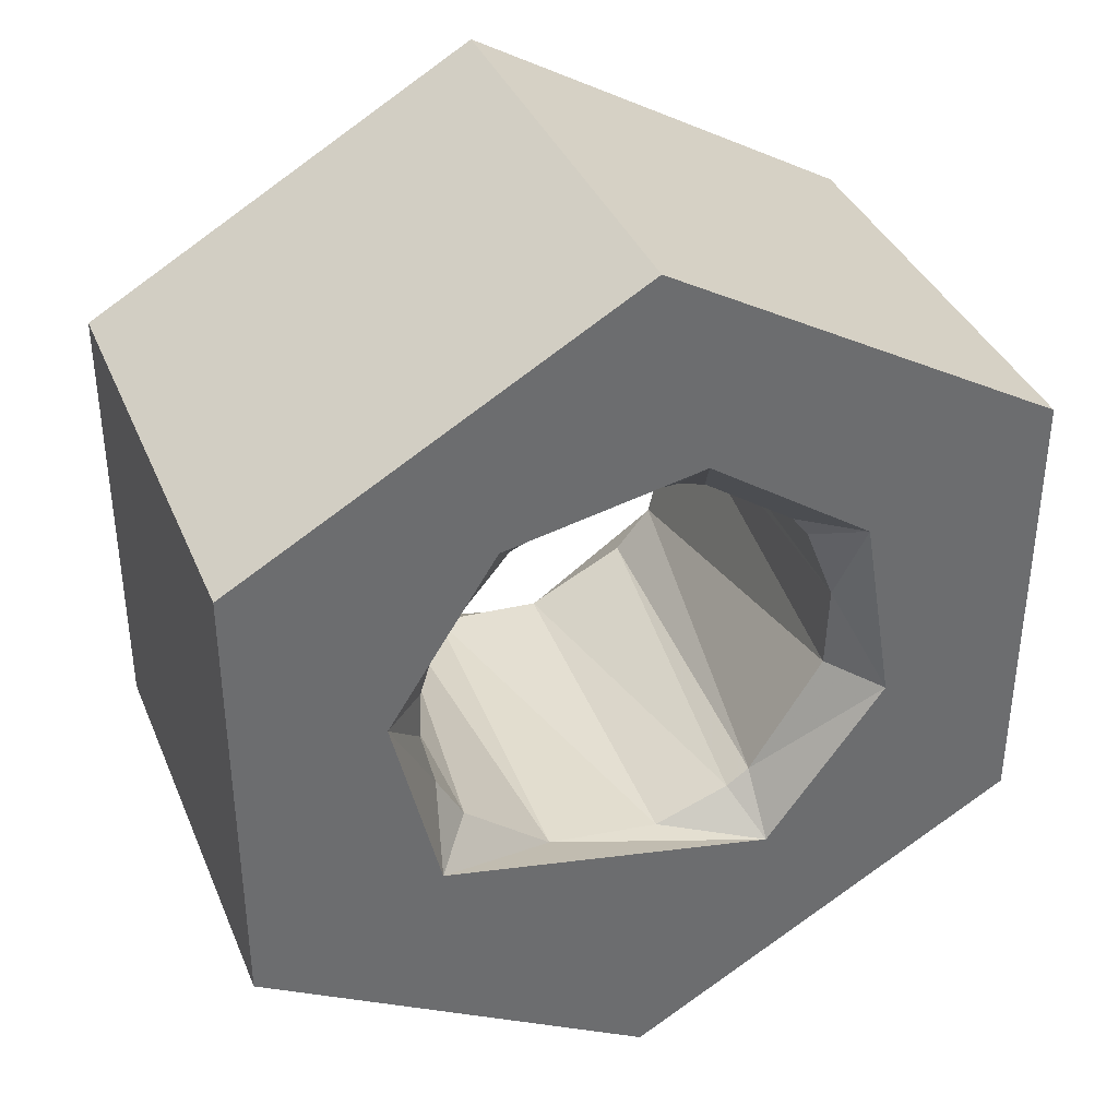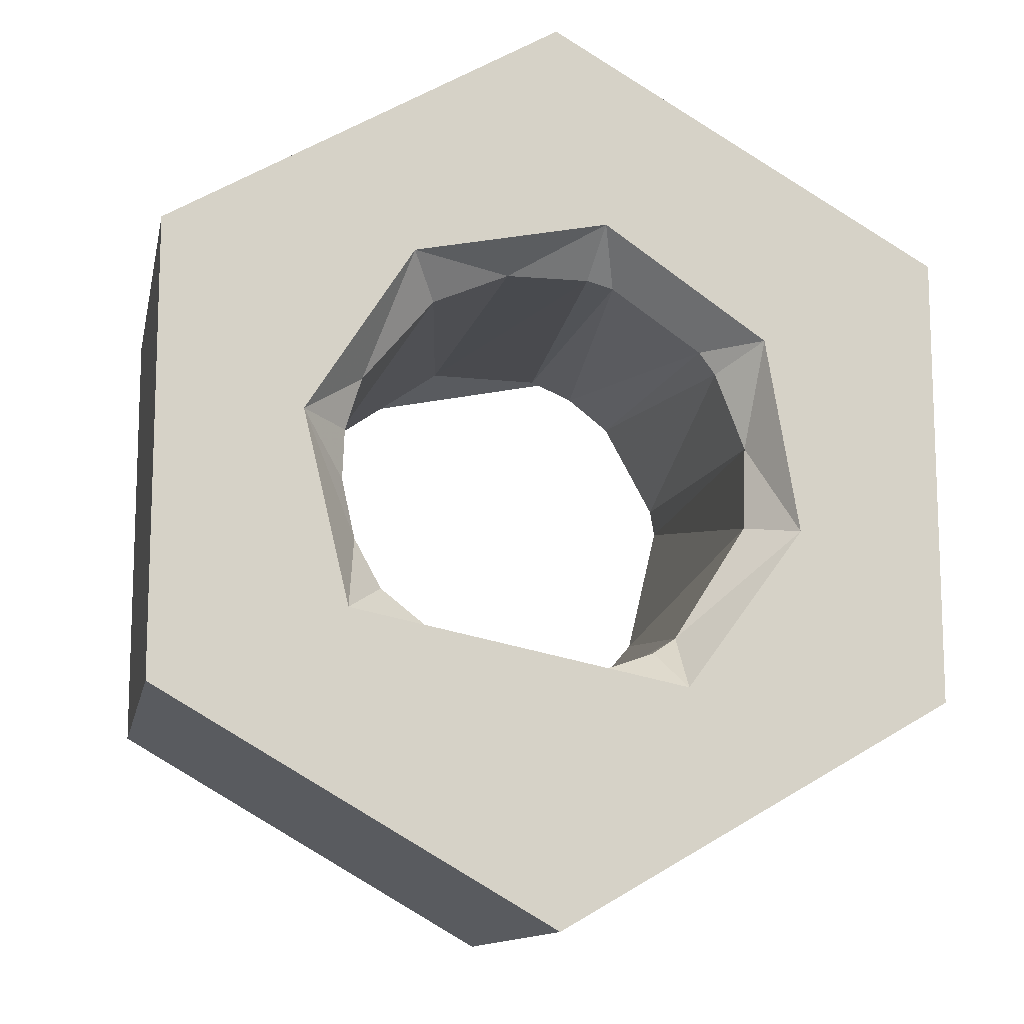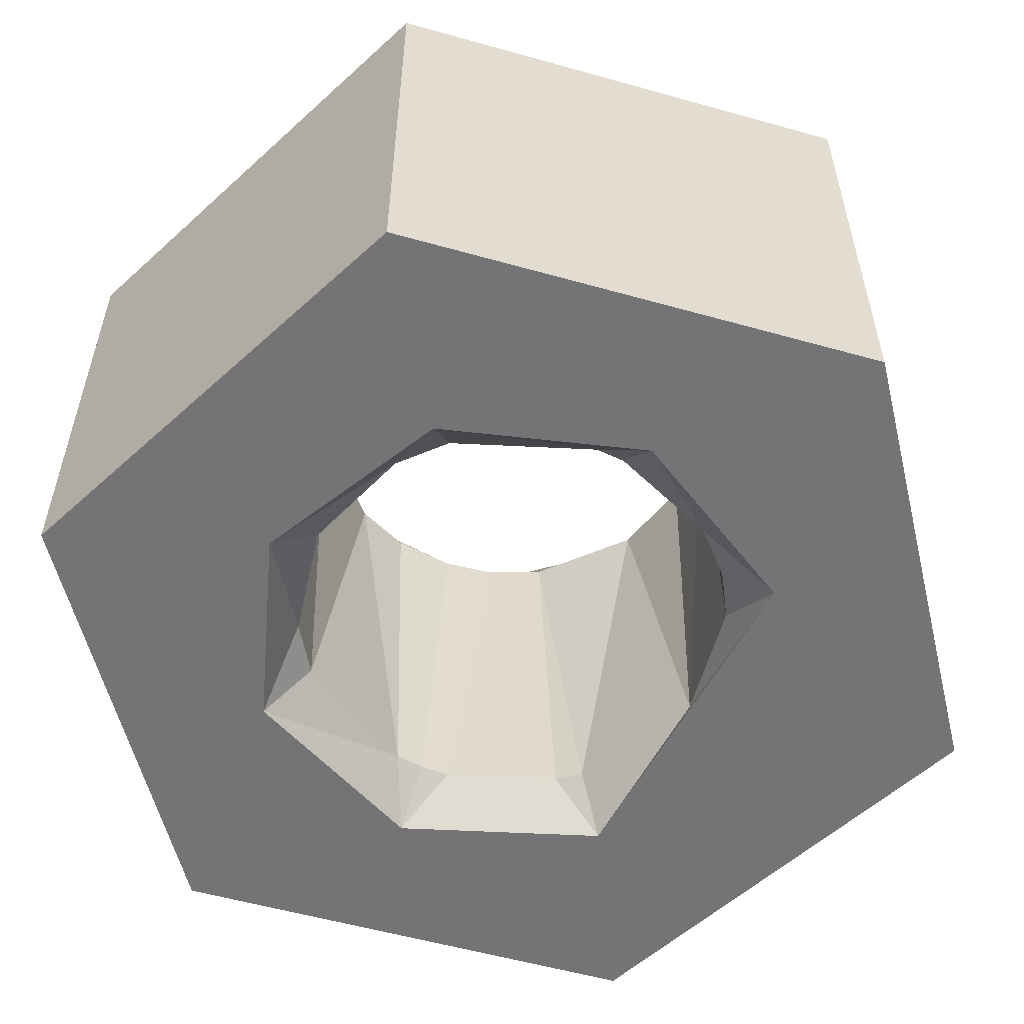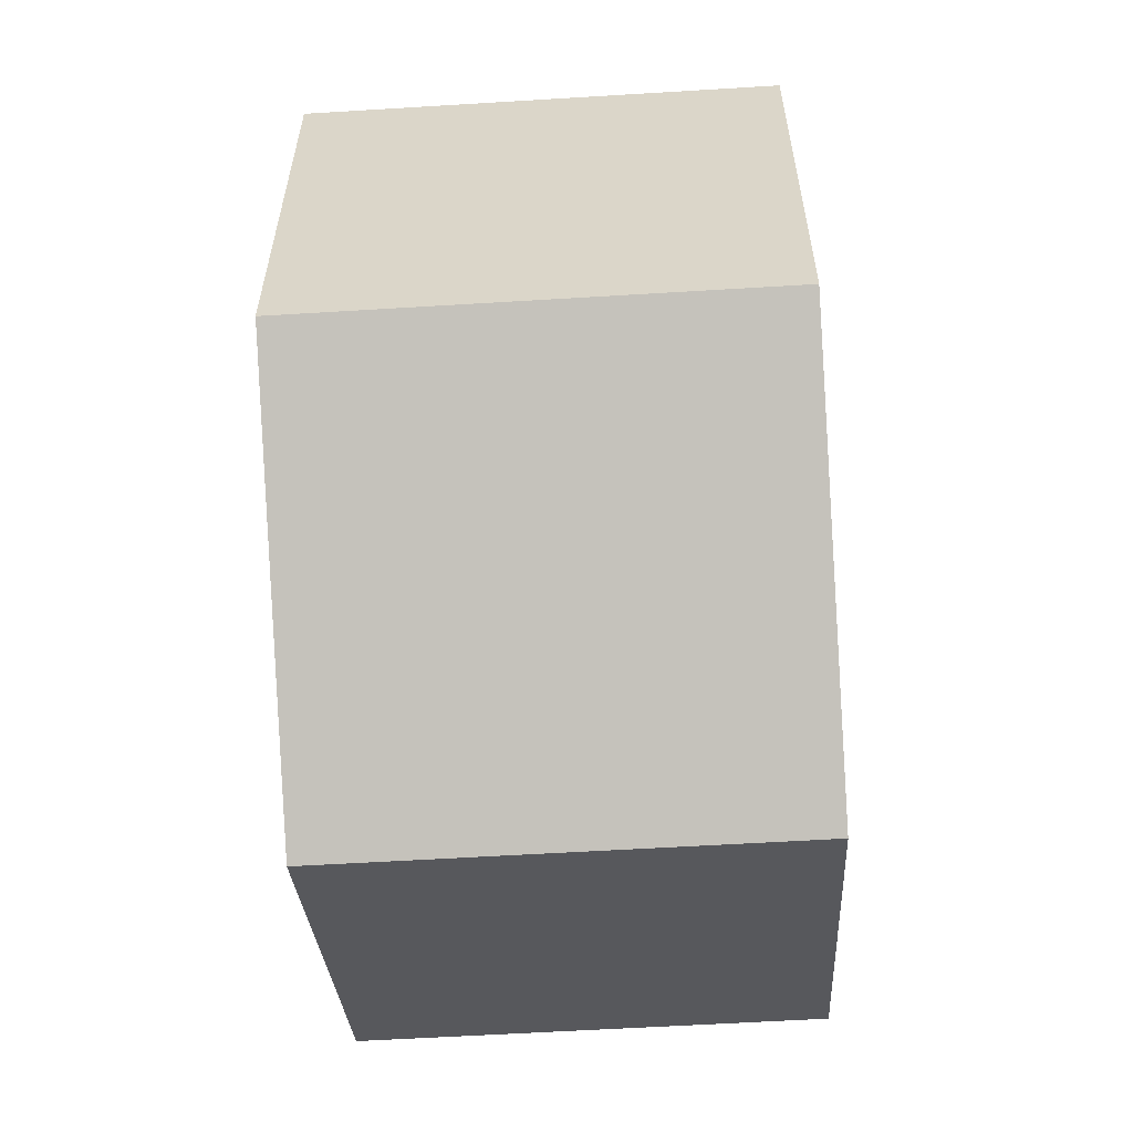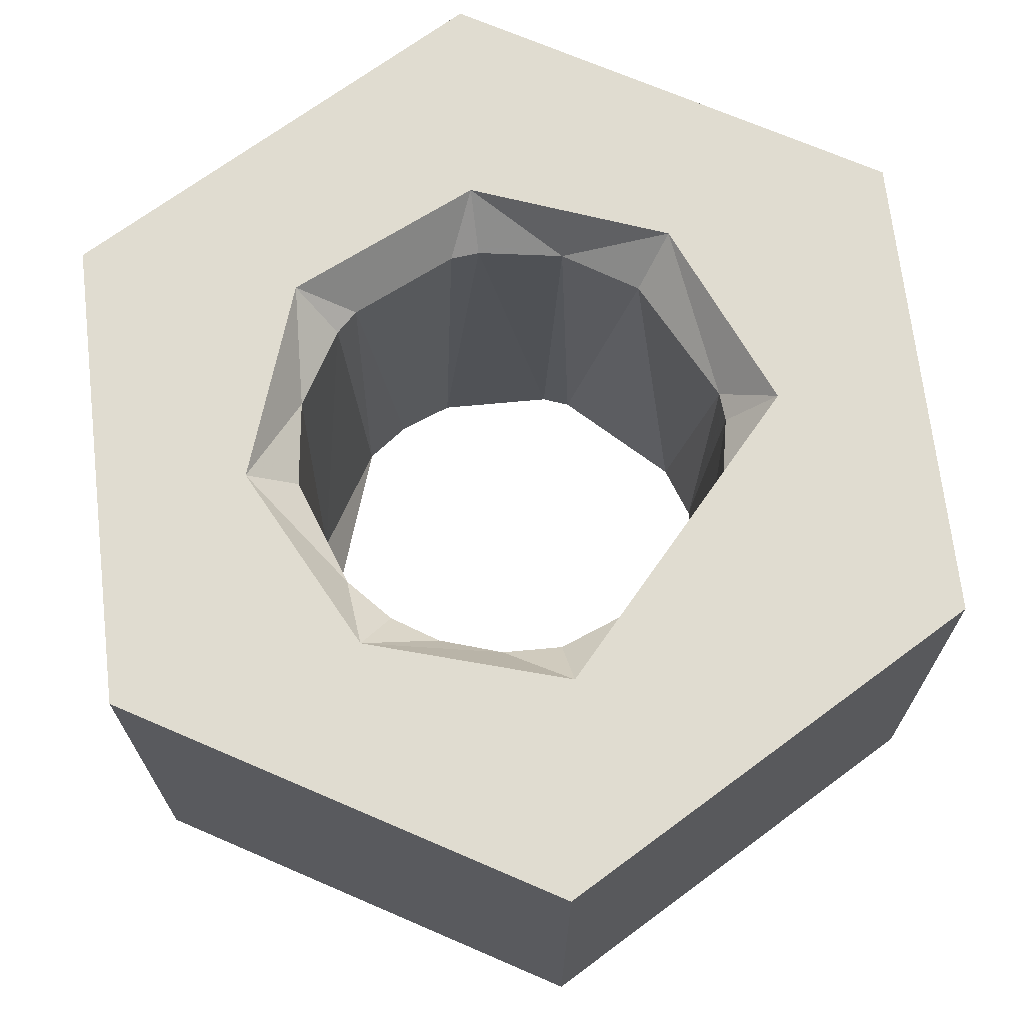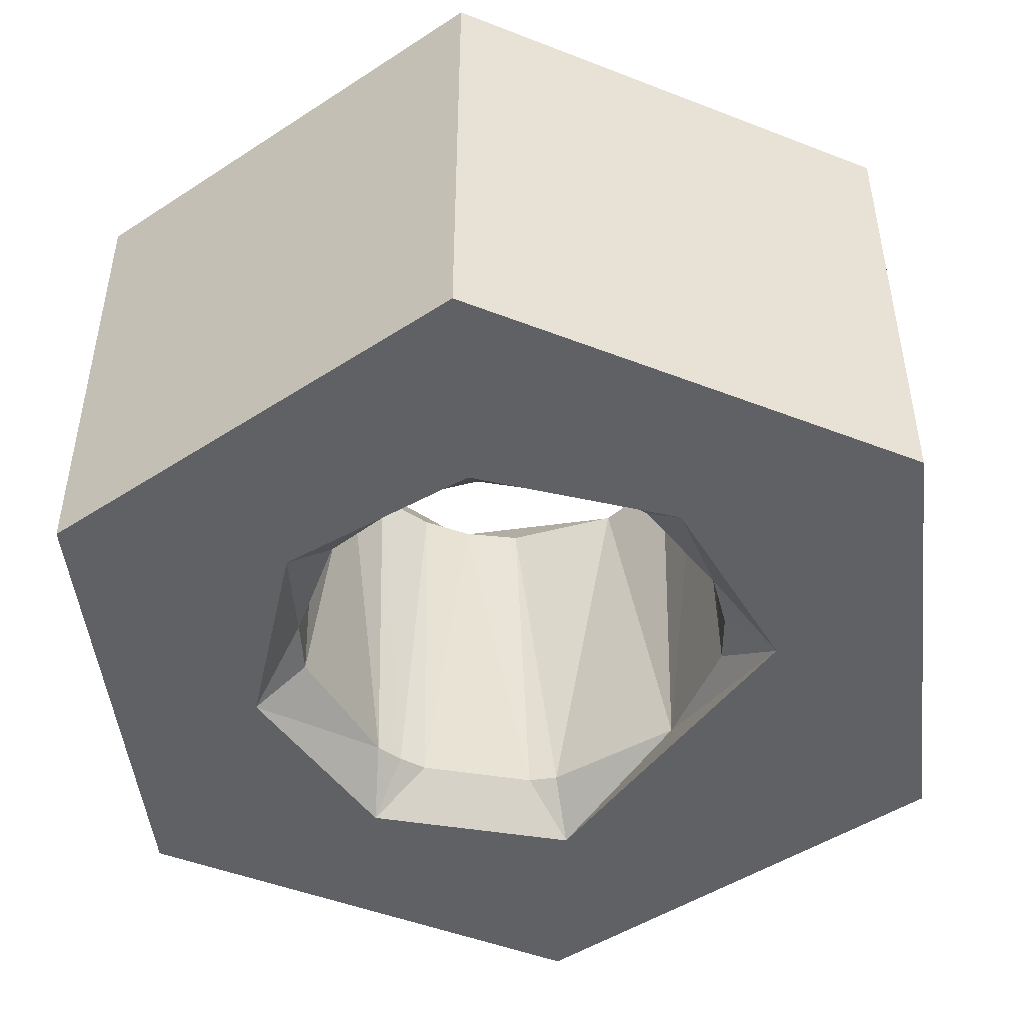
<metadata>
{"format":"obj","ext":"obj","renderer":"f3d","projection":"perspective","resolution":1024,"background":"white","views":[{"elev":37.3,"azim":-21.1,"up":"+Y"},{"elev":-12.4,"azim":-11.3,"up":"+Y"},{"elev":-56.3,"azim":73.6,"up":"+Z"},{"elev":-58.8,"azim":93.6,"up":"+Y"},{"elev":69.7,"azim":-66.6,"up":"+Z"},{"elev":-47.8,"azim":66.3,"up":"+Z"}]}
</metadata>
<code>
v 17 4.907 -10
v 17 14.72 -10
v 8.5 19.63 -10
v 0 14.72 -10
v 0 4.907 -10
v 8.5 0 -10
v 11.3 14.55 -10
v 13.85 11.09 -10
v 13.14 6.856 -10
v 9.596 4.425 -10
v 5.387 5.281 -10
v 3.077 8.9 -10
v 4.072 13.08 -10
v 17 4.907 0
v 17 14.72 0
v 8.5 19.63 0
v 0 14.72 0
v 0 4.907 0
v 8.5 0 0
v 11.3 5.083 0
v 13.85 8.54 0
v 13.14 12.77 0
v 9.596 15.2 0
v 5.387 14.35 0
v 3.077 10.73 0
v 4.072 6.552 0
v 11.52 6.478 -9
v 12.29 7.394 -9
v 12.98 10.27 -9
v 12.94 10.56 -1
v 12.88 8.772 -1
v 11.29 6.283 -1
v 9.396 5.405 -9
v 9.17 5.369 -1
v 10.79 5.943 -1
v 7.024 5.564 -9
v 6.743 5.672 -1
v 12.29 12.24 -1
v 11.94 12.72 -1
v 11.73 12.94 -9
v 12.88 10.86 -9
v 9.976 14.07 -1
v 9.824 14.11 -9
v 10.79 13.69 -9
v 9.396 14.22 -1
v 7.604 14.22 -1
v 7.311 14.16 -9
v 5.953 13.52 -1
v 4.418 11.71 -1
v 4.554 11.98 -9
v 4.877 12.48 -9
v 5.953 6.105 -9
v 4.202 8.482 -9
v 4.301 8.198 -1
v 4.877 7.146 -1
v 4.063 10.56 -1
v 4.019 9.479 -1
v 4.003 9.665 -9
v 4.063 9.066 -9
f 5 6 11
f 5 11 12
f 4 12 13
f 12 4 5
f 4 13 3
f 11 6 10
f 10 1 9
f 1 10 6
f 9 1 8
f 3 7 2
f 3 13 7
f 8 2 7
f 2 8 1
f 18 19 26
f 18 26 25
f 17 25 24
f 25 17 18
f 17 24 16
f 26 19 20
f 20 14 21
f 14 20 19
f 21 14 15
f 16 23 15
f 16 24 23
f 22 15 23
f 15 22 21
f 19 6 1
f 1 14 19
f 18 5 6
f 6 19 18
f 18 5 4
f 4 17 18
f 17 4 3
f 3 16 17
f 16 3 2
f 2 15 16
f 14 1 2
f 2 15 14
f 32 27 28
f 32 28 31
f 31 29 30
f 29 31 28
f 34 33 35
f 35 27 32
f 27 35 33
f 37 36 34
f 33 34 36
f 29 41 30
f 30 41 38
f 38 40 39
f 40 38 41
f 42 43 44
f 44 40 39
f 44 39 42
f 46 47 45
f 45 43 42
f 43 45 47
f 49 50 51
f 49 51 48
f 48 47 46
f 47 48 51
f 36 52 37
f 37 52 55
f 55 53 54
f 53 55 52
f 57 58 56
f 56 50 49
f 50 56 58
f 54 53 59
f 59 58 57
f 59 57 54
f 26 55 37
f 26 37 20
f 34 35 20
f 34 20 37
f 26 55 54
f 26 54 25
f 57 56 25
f 57 25 54
f 25 56 49
f 49 48 24
f 49 24 25
f 24 48 46
f 46 45 23
f 46 23 24
f 45 42 23
f 23 42 39
f 39 38 22
f 39 22 23
f 21 31 30
f 30 38 22
f 30 22 21
f 32 35 20
f 21 31 32
f 21 32 20
f 13 47 51
f 47 13 7
f 43 7 44
f 7 43 47
f 12 58 59
f 58 12 50
f 50 13 51
f 13 50 12
f 59 12 53
f 53 11 52
f 11 53 12
f 52 11 36
f 36 10 33
f 10 36 11
f 33 10 27
f 27 9 28
f 9 27 10
f 28 9 29
f 29 8 41
f 8 29 9
f 7 44 40
f 40 41 8
f 40 8 7

</code>
